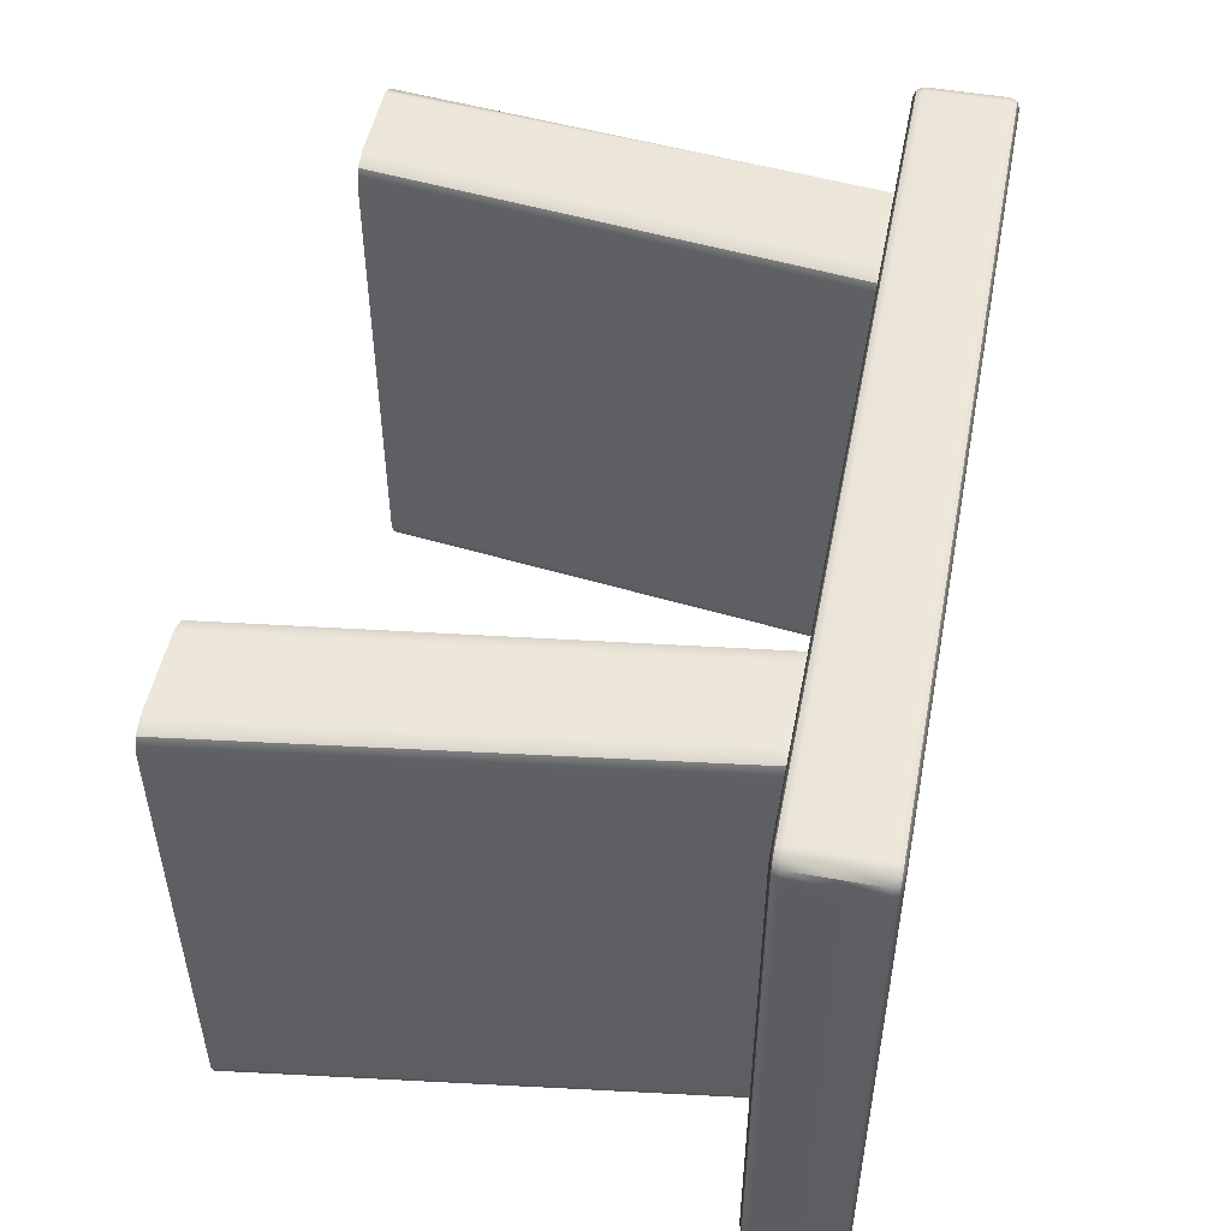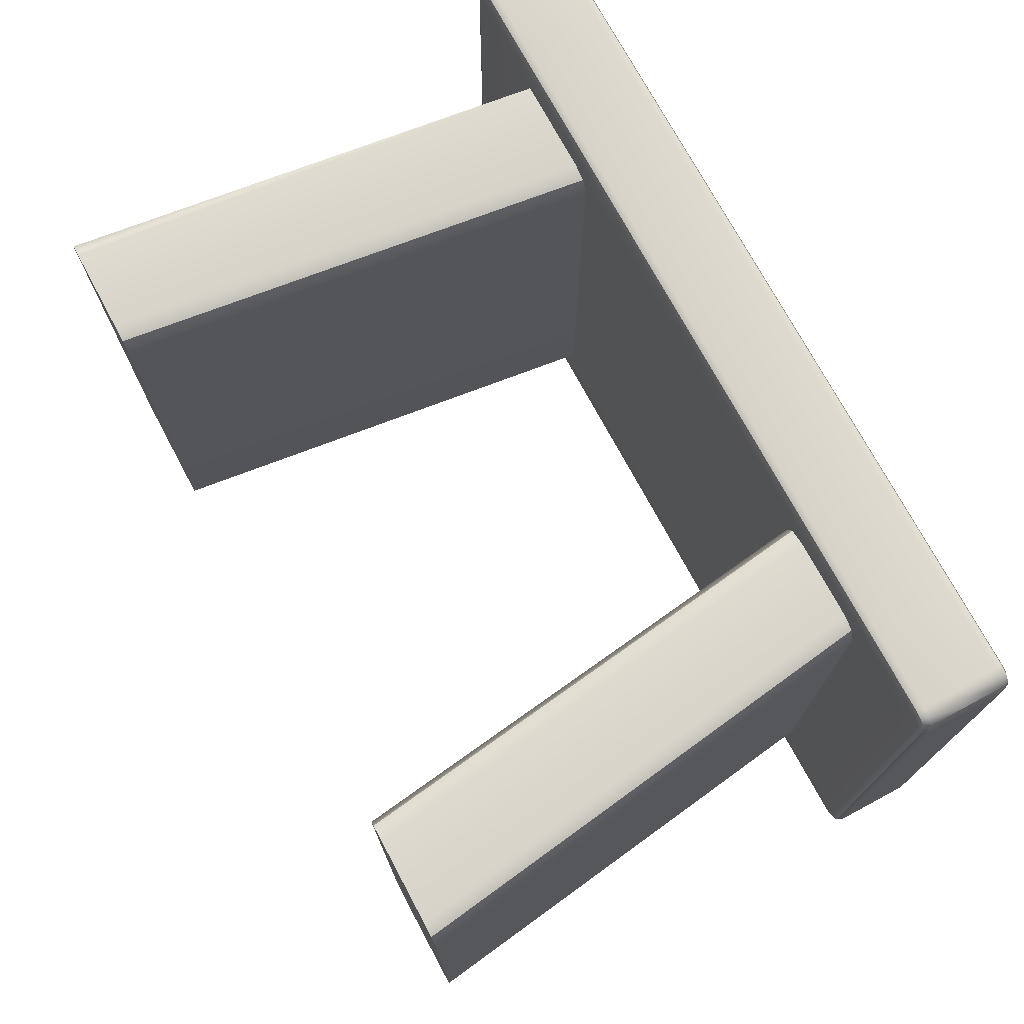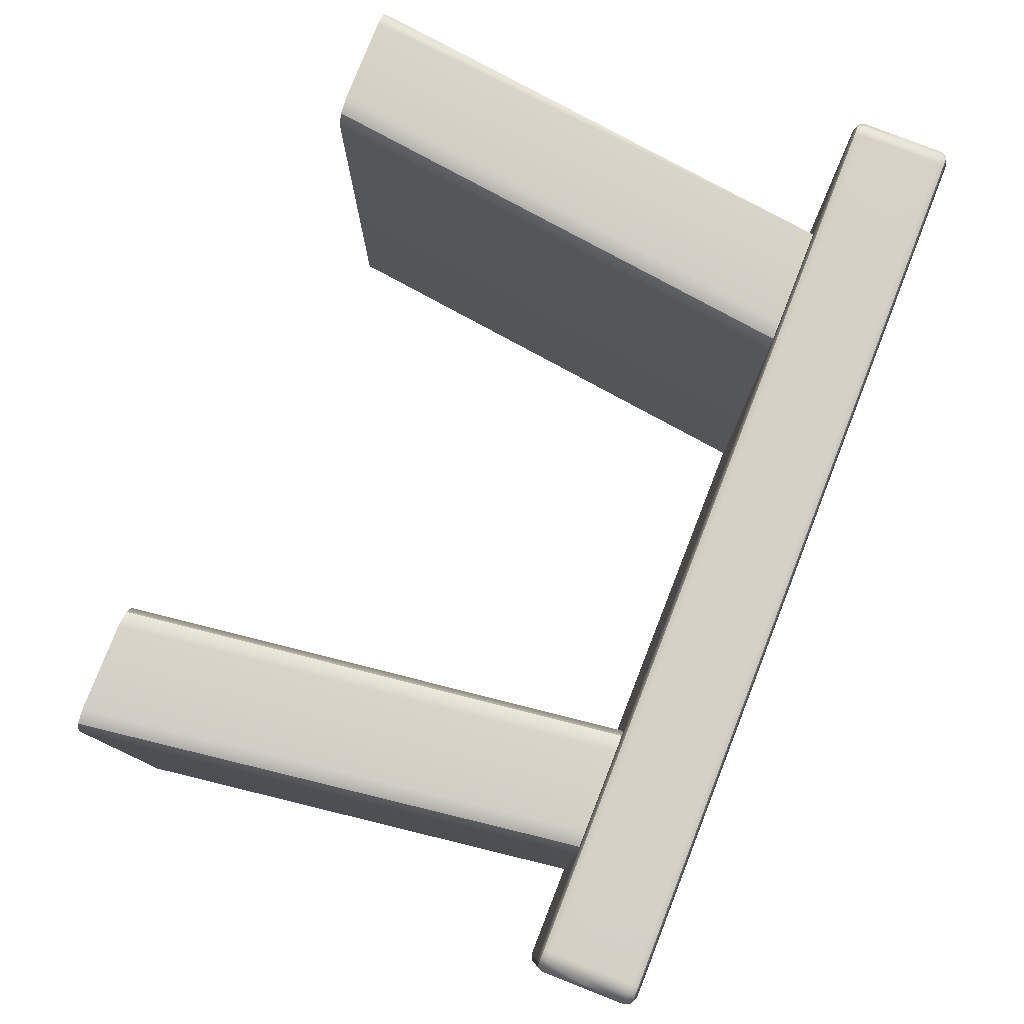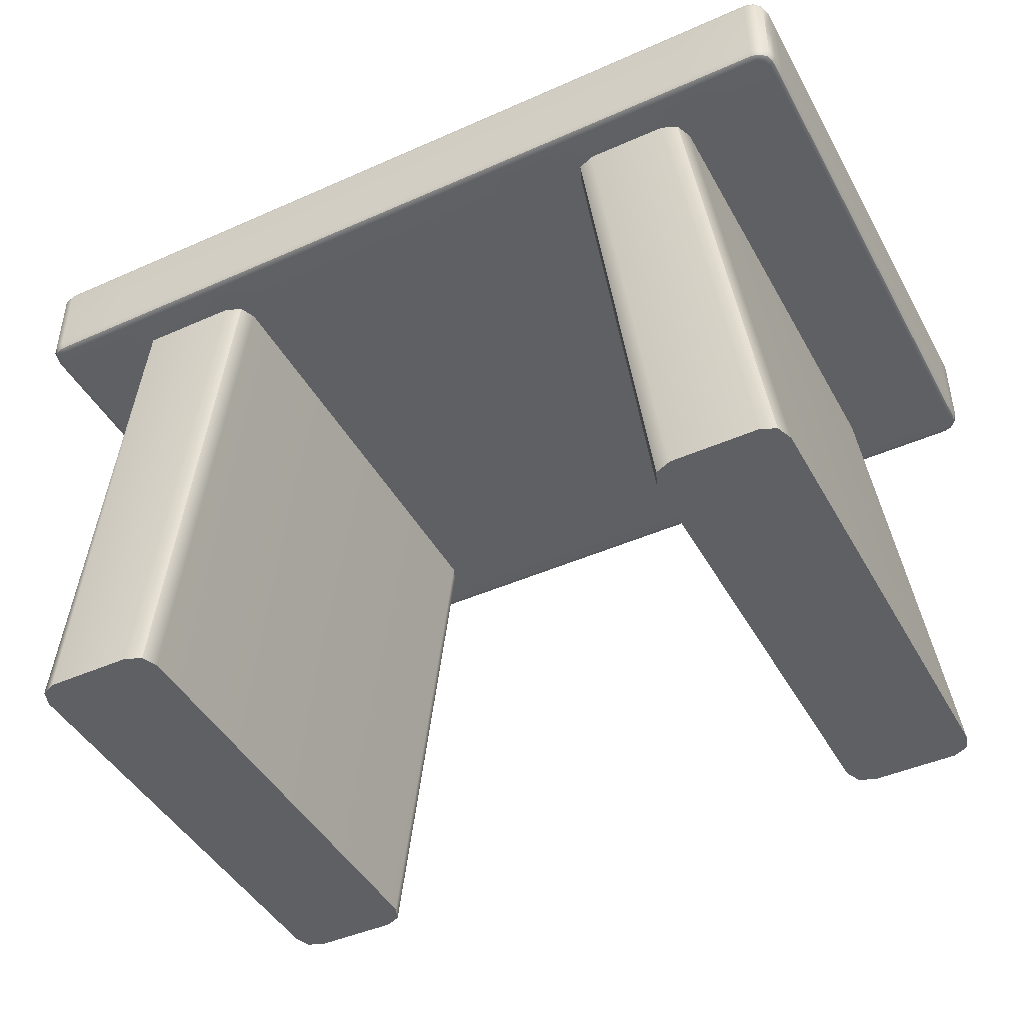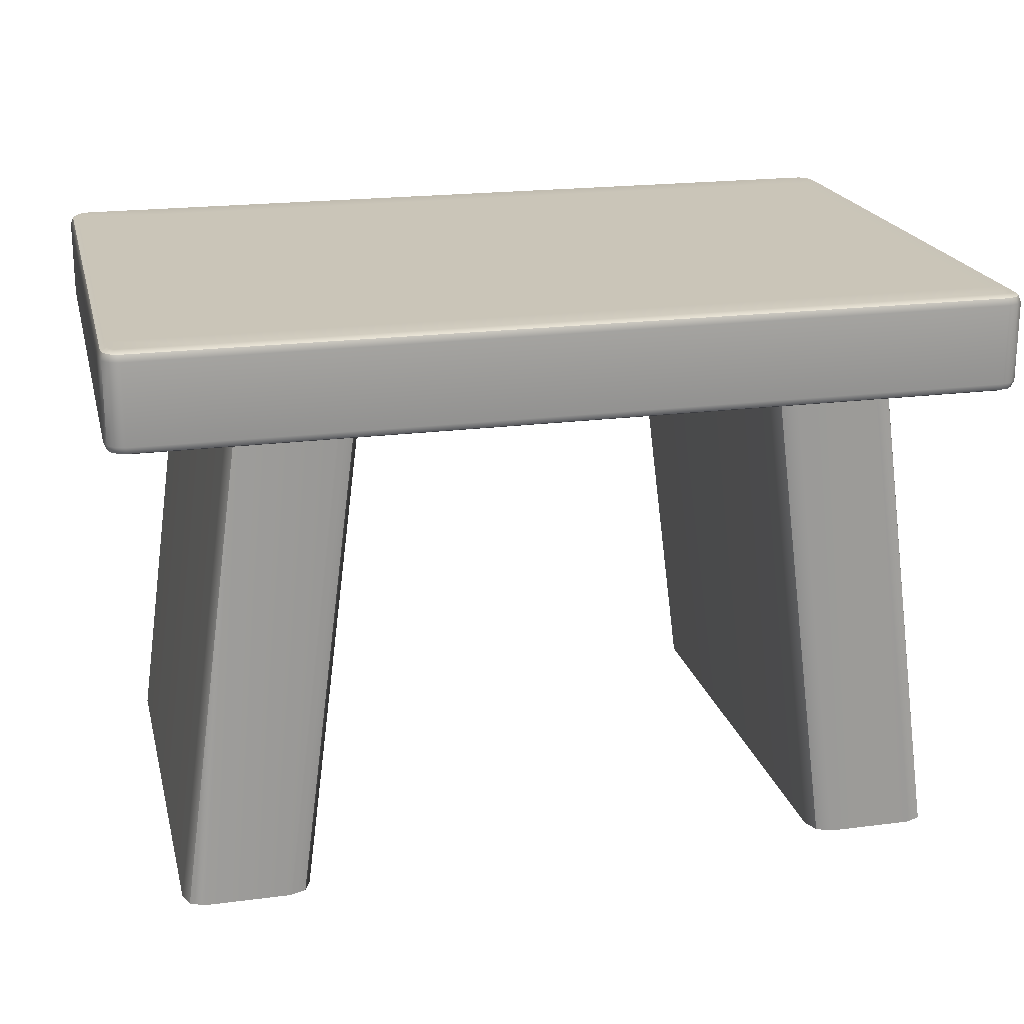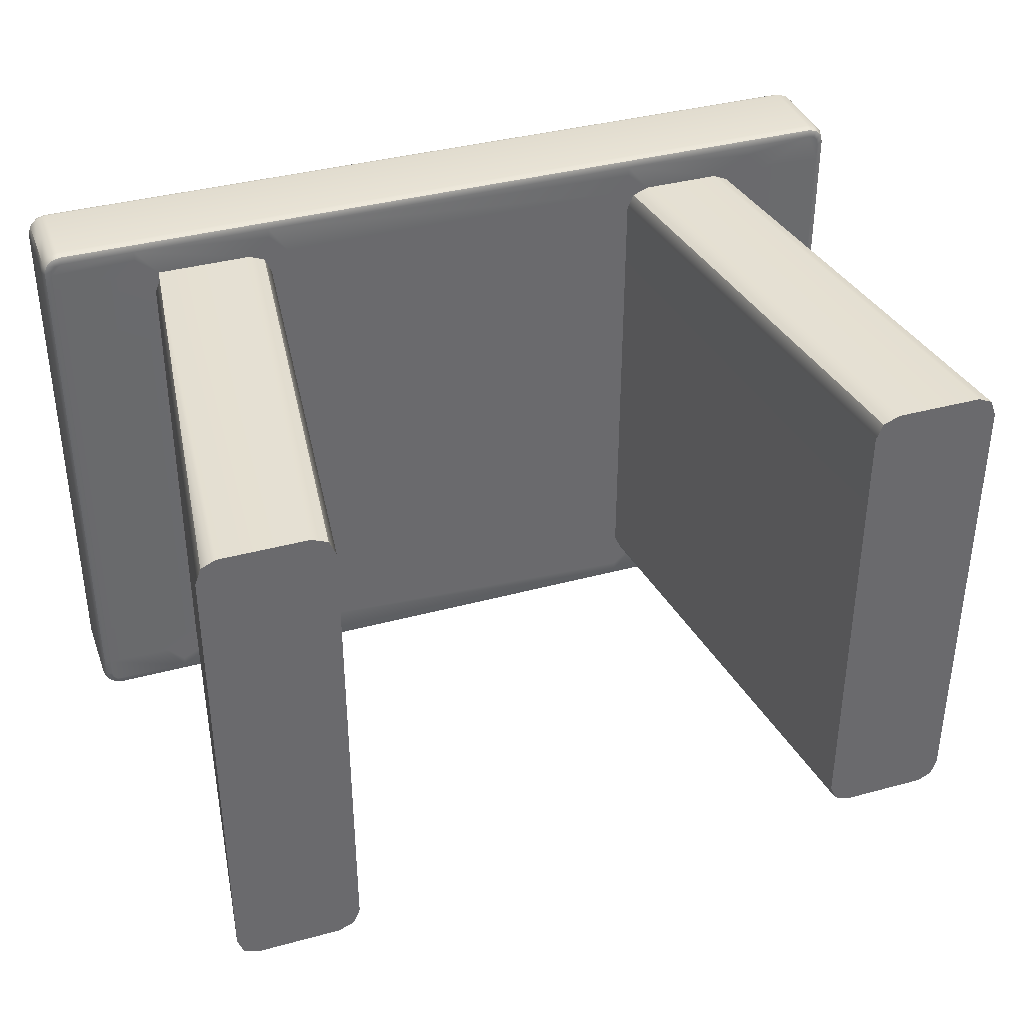
<metadata>
{"format":"obj","ext":"obj","renderer":"f3d","projection":"perspective","resolution":1024,"background":"white","views":[{"elev":50.3,"azim":101.0,"up":"+Z"},{"elev":73.4,"azim":61.8,"up":"+Z"},{"elev":78.8,"azim":111.4,"up":"+Z"},{"elev":-44.5,"azim":27.4,"up":"+Y"},{"elev":20.4,"azim":-13.3,"up":"+Y"},{"elev":37.8,"azim":-19.1,"up":"+Z"}]}
</metadata>
<code>
g default
v 11.76 8.105 9.285
v 11.76 8.105 -8.1
v -11.76 8.105 9.285
v -11.76 8.105 -8.1
v 6.908 8.105 9.285
v 6.908 8.105 -8.1
v -6.908 8.105 9.285
v -6.908 8.105 -8.1
v -10.93 4.797 -7.876
v -11.15 4.797 -7.336
v -12.42 4.797 -8.1
v -11.76 4.797 -8.752
v -10.41 4.797 -8.1
v -12.69 -11.71 -8.1
v -13.37 -11.71 -7.336
v -13.17 -11.71 -7.876
v -10.93 4.797 9.061
v -10.98 4.797 9.285
v -11.76 4.797 9.937
v -12.42 4.797 9.285
v -11.15 4.797 8.521
v -12.69 -11.71 9.285
v -13.17 -11.71 9.061
v -13.37 -11.71 8.521
v -7.134 4.797 -7.876
v -7.678 4.797 -8.1
v -6.908 4.797 -8.754
v -6.254 4.797 -8.1
v -6.908 4.797 -7.336
v -9.025 -11.71 -7.336
v -9.795 -11.71 -8.1
v -9.25 -11.71 -7.876
v -7.134 4.797 9.061
v -6.908 4.797 8.521
v -6.254 4.797 9.285
v -6.908 4.797 9.939
v -7.678 4.797 9.285
v -9.795 -11.71 9.285
v -9.025 -11.71 8.521
v -9.25 -11.71 9.061
v 7.134 4.797 -7.876
v 6.908 4.797 -7.336
v 6.254 4.797 -8.1
v 6.908 4.797 -8.754
v 7.678 4.797 -8.1
v 9.795 -11.71 -8.1
v 9.025 -11.71 -7.336
v 9.25 -11.71 -7.876
v 7.134 4.797 9.061
v 7.678 4.797 9.285
v 6.908 4.797 9.939
v 6.254 4.797 9.285
v 6.908 4.797 8.521
v 9.795 -11.71 9.285
v 9.25 -11.71 9.061
v 9.025 -11.71 8.521
v 10.93 4.797 -7.876
v 10.41 4.797 -8.1
v 11.76 4.797 -8.752
v 12.42 4.797 -8.1
v 11.15 4.797 -7.336
v 13.37 -11.71 -7.336
v 12.69 -11.71 -8.1
v 13.17 -11.71 -7.876
v 10.93 4.797 9.061
v 11.15 4.797 8.521
v 12.42 4.797 9.285
v 11.76 4.797 9.937
v 10.41 4.797 9.285
v 12.69 -11.71 9.285
v 13.37 -11.71 8.521
v 13.17 -11.71 9.061
v -11.76 4.797 -8.1
v -11.76 4.797 9.285
v -6.908 4.797 -8.1
v -6.908 4.797 9.285
v 6.908 4.797 -8.1
v 6.908 4.797 9.285
v 11.76 4.797 -8.1
v 11.76 4.797 9.285
v 14.67 6.457 -9.32
v 14.35 6.457 -9.408
v 11.76 6.457 -9.408
v 6.908 6.457 -9.408
v -6.908 6.457 -9.408
v -11.76 6.457 -9.408
v -14.35 6.457 -9.408
v -14.67 6.457 -9.32
v -14.91 6.457 -9.081
v -15 6.457 -8.754
v -15 6.457 -8.1
v -15 6.457 9.285
v -15 6.457 9.939
v -14.91 6.457 10.27
v -14.67 6.457 10.5
v -14.35 6.457 10.59
v -11.76 6.457 10.59
v -6.908 6.457 10.59
v 6.908 6.457 10.59
v 11.76 6.457 10.59
v 14.35 6.457 10.59
v 14.67 6.457 10.5
v 14.91 6.457 10.27
v 15 6.457 9.939
v 15 6.457 9.285
v 15 6.457 -8.1
v 15 6.457 -8.754
v 14.91 6.457 -9.081
v 14.68 8.105 -8.1
v 14.91 8.012 -8.1
v 15 7.789 -8.1
v 14.68 8.105 -8.712
v 14.91 8.012 -8.742
v 15 7.789 -8.754
v -15 7.789 -8.1
v -14.91 8.012 -8.1
v -14.68 8.105 -8.1
v -15 7.789 -8.754
v -14.91 8.012 -8.742
v -14.68 8.105 -8.712
v -14.68 4.797 -8.1
v -14.91 4.889 -8.1
v -15 5.112 -8.1
v -14.68 4.797 9.285
v -14.91 4.889 9.285
v -15 5.112 9.285
v 15 5.112 -8.1
v 14.91 4.889 -8.1
v 14.68 4.797 -8.1
v 15 5.112 9.285
v 14.91 4.889 9.285
v 14.68 4.797 9.285
v 14.68 8.105 9.285
v 14.91 8.012 9.285
v 15 7.789 9.285
v -14.68 8.105 9.285
v -14.91 8.012 9.285
v -15 7.789 9.285
v -15 5.112 9.939
v -14.91 4.889 9.927
v -14.68 4.797 9.897
v 14.68 4.797 9.897
v 14.91 4.889 9.927
v 15 5.112 9.939
v 11.76 8.105 -9.092
v 11.76 8.012 -9.315
v 11.76 7.789 -9.408
v 14.35 7.789 -9.408
v 14.33 8.012 -9.315
v 14.3 8.105 -9.092
v 11.76 4.797 -9.092
v 11.76 4.889 -9.315
v 11.76 5.112 -9.408
v 14.3 4.797 -9.092
v 14.33 4.889 -9.315
v 14.35 5.112 -9.408
v 11.76 5.112 10.59
v 11.76 4.889 10.5
v 11.76 4.797 10.28
v 14.35 5.112 10.59
v 14.33 4.889 10.5
v 14.3 4.797 10.28
v 11.76 8.105 10.28
v 11.76 8.012 10.5
v 11.76 7.789 10.59
v 14.3 8.105 10.28
v 14.33 8.012 10.5
v 14.35 7.789 10.59
v -11.76 8.105 -9.092
v -11.76 8.012 -9.315
v -11.76 7.789 -9.408
v -6.908 7.789 -9.408
v -6.908 8.012 -9.315
v -6.908 8.105 -9.092
v -11.76 4.797 -9.092
v -11.76 4.889 -9.315
v -11.76 5.112 -9.408
v -6.908 4.797 -9.092
v -6.908 4.889 -9.315
v -6.908 5.112 -9.408
v -11.76 5.112 10.59
v -11.76 4.889 10.5
v -11.76 4.797 10.28
v -6.908 5.112 10.59
v -6.908 4.889 10.5
v -6.908 4.797 10.28
v -11.76 8.105 10.28
v -11.76 8.012 10.5
v -11.76 7.789 10.59
v -6.908 8.105 10.28
v -6.908 8.012 10.5
v -6.908 7.789 10.59
v 6.908 8.105 -9.092
v 6.908 8.012 -9.315
v 6.908 7.789 -9.408
v 6.908 4.797 -9.092
v 6.908 4.889 -9.315
v 6.908 5.112 -9.408
v 6.908 5.112 10.59
v 6.908 4.889 10.5
v 6.908 4.797 10.28
v 6.908 8.105 10.28
v 6.908 8.012 10.5
v 6.908 7.789 10.59
v -14.3 4.797 10.28
v -14.33 4.889 10.5
v -14.35 5.112 10.59
v -14.68 8.105 9.897
v -14.91 8.012 9.927
v -15 7.789 9.939
v -14.35 7.789 10.59
v -14.33 8.012 10.5
v -14.3 8.105 10.28
v 15 7.789 9.939
v 14.91 8.012 9.927
v 14.68 8.105 9.897
v -14.3 8.105 -9.092
v -14.33 8.012 -9.315
v -14.35 7.789 -9.408
v -14.68 4.797 -8.712
v -14.91 4.889 -8.742
v -15 5.112 -8.754
v -14.35 5.112 -9.408
v -14.33 4.889 -9.315
v -14.3 4.797 -9.092
v 15 5.112 -8.754
v 14.91 4.889 -8.742
v 14.68 4.797 -8.712
v -14.91 5.112 10.27
v -14.83 4.889 10.22
v -14.63 4.797 10.1
v -14.63 8.105 10.1
v -14.83 8.012 10.22
v -14.91 7.789 10.27
v -14.67 5.112 10.5
v -14.63 4.889 10.42
v -14.51 4.797 10.22
v -14.51 8.105 10.22
v -14.63 8.012 10.42
v -14.67 7.789 10.5
v 14.67 5.112 10.5
v 14.63 4.889 10.42
v 14.51 4.797 10.22
v 14.51 8.105 10.22
v 14.63 8.012 10.42
v 14.67 7.789 10.5
v 14.91 5.112 10.27
v 14.83 4.889 10.22
v 14.63 4.797 10.1
v 14.63 8.105 10.1
v 14.83 8.012 10.22
v 14.91 7.789 10.27
v -14.91 7.789 -9.081
v -14.83 8.012 -9.033
v -14.63 8.105 -8.917
v -14.63 4.797 -8.917
v -14.83 4.889 -9.033
v -14.91 5.112 -9.081
v -14.67 7.789 -9.32
v -14.63 8.012 -9.237
v -14.51 8.105 -9.037
v -14.51 4.797 -9.037
v -14.63 4.889 -9.237
v -14.67 5.112 -9.32
v 14.67 7.789 -9.32
v 14.63 8.012 -9.237
v 14.51 8.105 -9.037
v 14.51 4.797 -9.037
v 14.63 4.889 -9.237
v 14.67 5.112 -9.32
v 14.91 7.789 -9.081
v 14.83 8.012 -9.033
v 14.63 8.105 -8.917
v 14.63 4.797 -8.917
v 14.83 4.889 -9.033
v 14.91 5.112 -9.081
g tea_table
f 4 3 7 8
f 6 5 1 2
f 8 7 5 6
f 24 21 10 15
f 14 13 26 31
f 30 29 34 39
f 38 37 18 22
f 56 53 42 47
f 46 45 58 63
f 62 61 66 71
f 70 69 50 54
f 35 34 29 28 43 42 53 52
f 10 9 16 15
f 9 13 14 16
f 18 17 23 22
f 17 21 24 23
f 26 25 32 31
f 25 29 30 32
f 34 33 40 39
f 33 37 38 40
f 42 41 48 47
f 41 45 46 48
f 50 49 55 54
f 49 53 56 55
f 58 57 64 63
f 57 61 62 64
f 66 65 72 71
f 65 69 70 72
f 38 22 23 24 15 16 14 31 32 30 39 40
f 70 54 55 56 47 48 46 63 64 62 71 72
f 13 9 73 12
f 12 73 11
f 11 73 9 10
f 21 17 74 20
f 20 74 19
f 19 74 17 18
f 29 25 75 28
f 28 75 27
f 27 75 25 26
f 37 33 76 36
f 36 76 35
f 35 76 33 34
f 45 41 77 44
f 44 77 43
f 43 77 41 42
f 53 49 78 52
f 52 78 51
f 51 78 49 50
f 61 57 79 60
f 60 79 59
f 59 79 57 58
f 69 65 80 68
f 68 80 67
f 67 80 65 66
f 117 116 137 136
f 116 115 138 137
f 126 125 140 139
f 125 124 141 140
f 132 131 143 142
f 131 130 144 143
f 135 134 215 214
f 134 133 216 215
f 147 146 149 148
f 146 145 150 149
f 171 170 173 172
f 170 169 174 173
f 177 176 224 223
f 176 175 225 224
f 183 182 206 205
f 182 181 207 206
f 189 188 212 211
f 188 187 213 212
f 211 96 97 189
f 87 219 171 86
f 214 104 105 135
f 92 93 210 138
f 118 90 91 115
f 111 106 107 114
f 136 3 4 117
f 91 92 138 115
f 121 11 10 21 20 124
f 135 105 106 111
f 147 148 82 83
f 165 100 101 168
f 2 1 133 109
f 171 172 85 86
f 183 19 18 37 36 186
f 189 97 98 192
f 3 187 190 7
f 169 4 8 174
f 195 147 83 84
f 201 51 50 69 68 159
f 204 99 100 165
f 5 202 163 1
f 193 6 2 145
f 172 195 84 85
f 186 36 35 52 51 201
f 192 98 99 204
f 7 190 202 5
f 174 8 6 193
f 93 94 234 210
f 94 95 240 234
f 95 96 211 240
f 101 102 246 168
f 102 103 252 246
f 103 104 214 252
f 118 253 89 90
f 253 259 88 89
f 259 219 87 88
f 148 265 81 82
f 265 271 108 81
f 271 114 107 108
f 141 124 20 19 183 205 237 231
f 187 3 136 208 232 238 213
f 162 159 68 67 132 142 249 243
f 133 1 163 166 244 250 216
f 120 117 4 169 217 261 255
f 175 12 11 121 220 256 262 225
f 150 145 2 109 112 273 267
f 129 60 59 151 154 268 274 228
f 13 12 175 178 27 26
f 28 27 178 196 44 43
f 45 44 196 151 59 58
f 67 66 61 60 129 132
f 82 81 270 156
f 83 82 156 153
f 84 83 153 198
f 85 84 198 180
f 86 85 180 177
f 223 87 86 177
f 88 87 223 264
f 89 88 264 258
f 90 89 258 222
f 91 90 222 123
f 123 126 92 91
f 126 139 93 92
f 139 229 94 93
f 229 235 95 94
f 235 207 96 95
f 97 96 207 181
f 98 97 181 184
f 99 98 184 199
f 100 99 199 157
f 101 100 157 160
f 160 241 102 101
f 241 247 103 102
f 247 144 104 103
f 105 104 144 130
f 106 105 130 127
f 107 106 127 226
f 108 107 226 276
f 81 108 276 270
f 109 110 113 112
f 110 111 114 113
f 115 116 119 118
f 116 117 120 119
f 118 119 254 253
f 119 120 255 254
f 121 122 221 220
f 122 123 222 221
f 123 122 125 126
f 122 121 124 125
f 127 128 227 226
f 128 129 228 227
f 129 128 131 132
f 128 127 130 131
f 111 110 134 135
f 110 109 133 134
f 136 137 209 208
f 137 138 210 209
f 139 140 230 229
f 140 141 231 230
f 145 146 194 193
f 146 147 195 194
f 148 149 266 265
f 149 150 267 266
f 151 152 155 154
f 152 153 156 155
f 154 155 269 268
f 155 156 270 269
f 157 158 161 160
f 158 159 162 161
f 160 161 242 241
f 161 162 243 242
f 163 164 167 166
f 164 165 168 167
f 166 167 245 244
f 167 168 246 245
f 169 170 218 217
f 170 171 219 218
f 175 176 179 178
f 176 177 180 179
f 178 179 197 196
f 179 180 198 197
f 181 182 185 184
f 182 183 186 185
f 184 185 200 199
f 185 186 201 200
f 187 188 191 190
f 188 189 192 191
f 190 191 203 202
f 191 192 204 203
f 172 173 194 195
f 173 174 193 194
f 153 152 197 198
f 152 151 196 197
f 159 158 200 201
f 158 157 199 200
f 165 164 203 204
f 164 163 202 203
f 208 209 233 232
f 209 210 234 233
f 220 221 257 256
f 221 222 258 257
f 229 230 236 235
f 230 231 237 236
f 232 233 239 238
f 233 234 240 239
f 205 206 236 237
f 206 207 235 236
f 211 212 239 240
f 212 213 238 239
f 241 242 248 247
f 242 243 249 248
f 244 245 251 250
f 245 246 252 251
f 142 143 248 249
f 143 144 247 248
f 214 215 251 252
f 215 216 250 251
f 253 254 260 259
f 254 255 261 260
f 256 257 263 262
f 257 258 264 263
f 217 218 260 261
f 218 219 259 260
f 223 224 263 264
f 224 225 262 263
f 265 266 272 271
f 266 267 273 272
f 268 269 275 274
f 269 270 276 275
f 112 113 272 273
f 113 114 271 272
f 226 227 275 276
f 227 228 274 275

</code>
